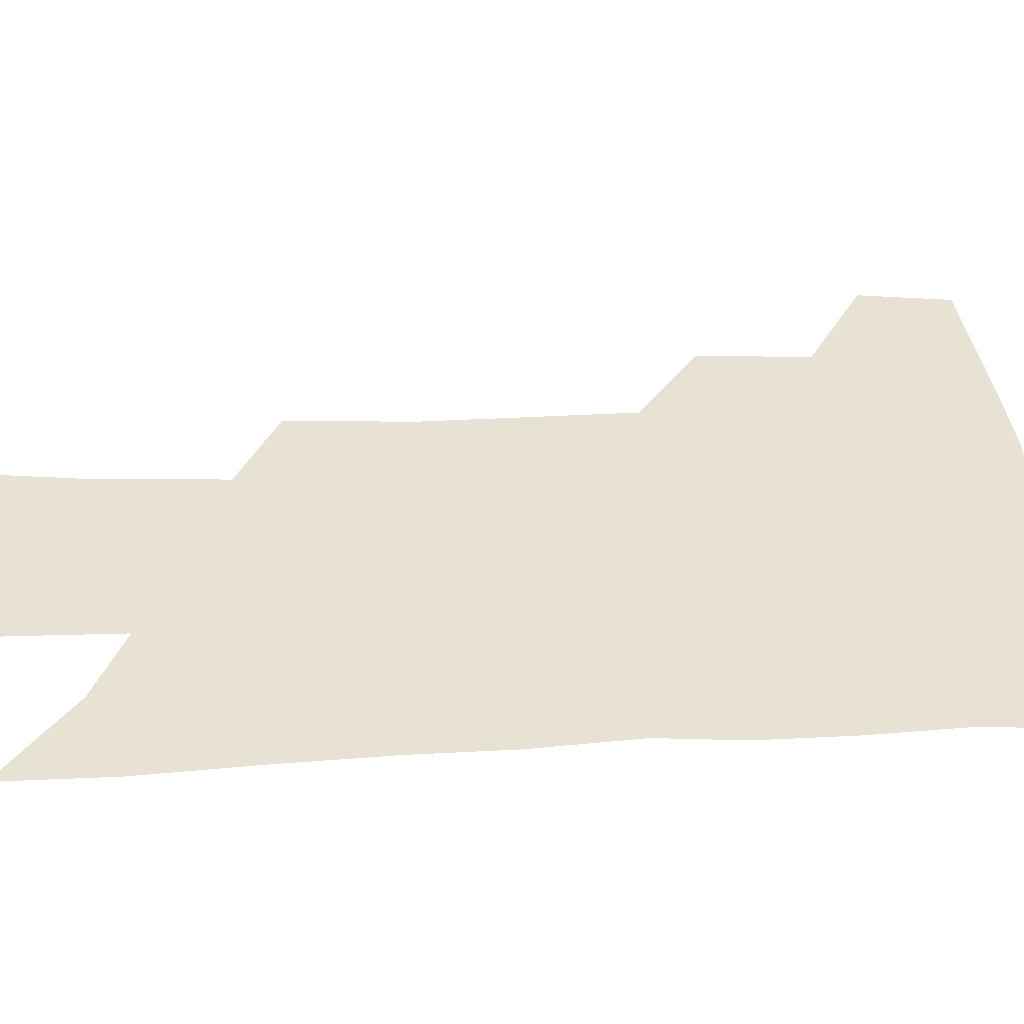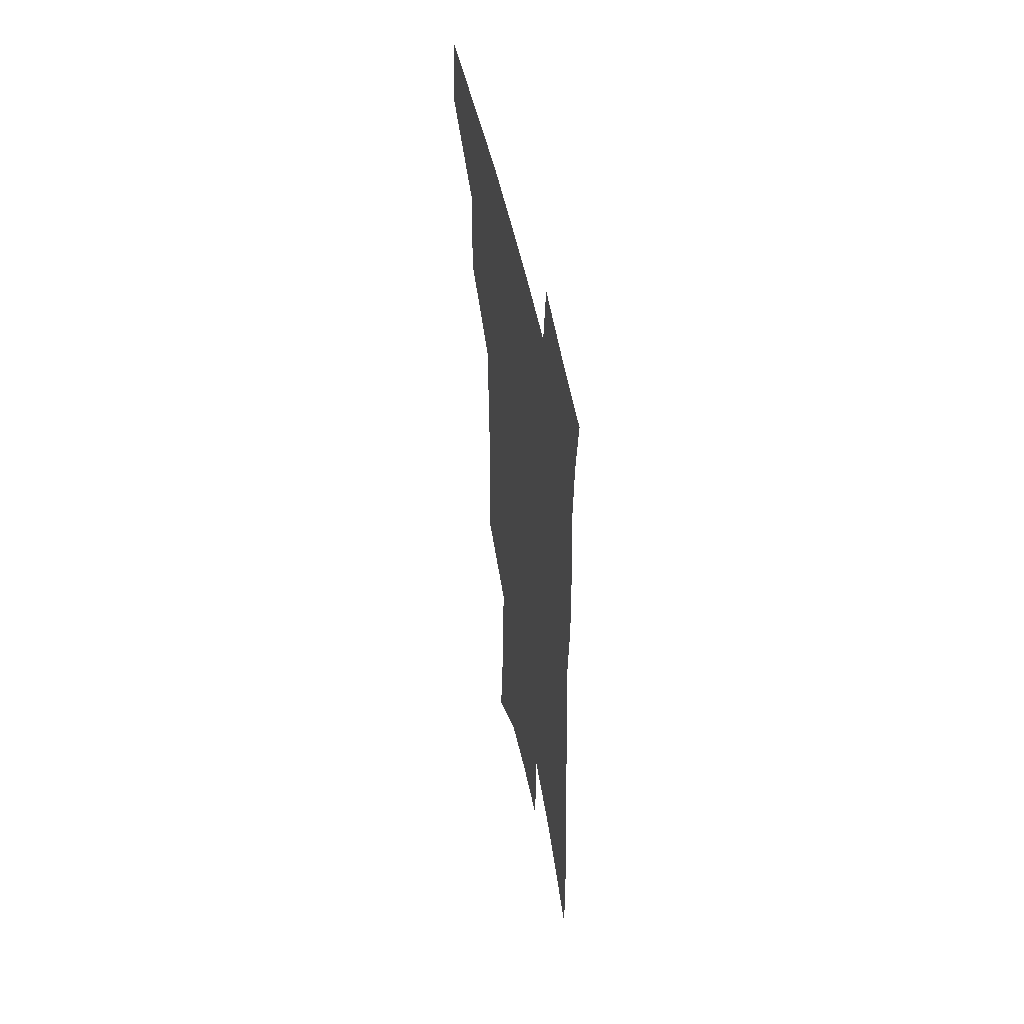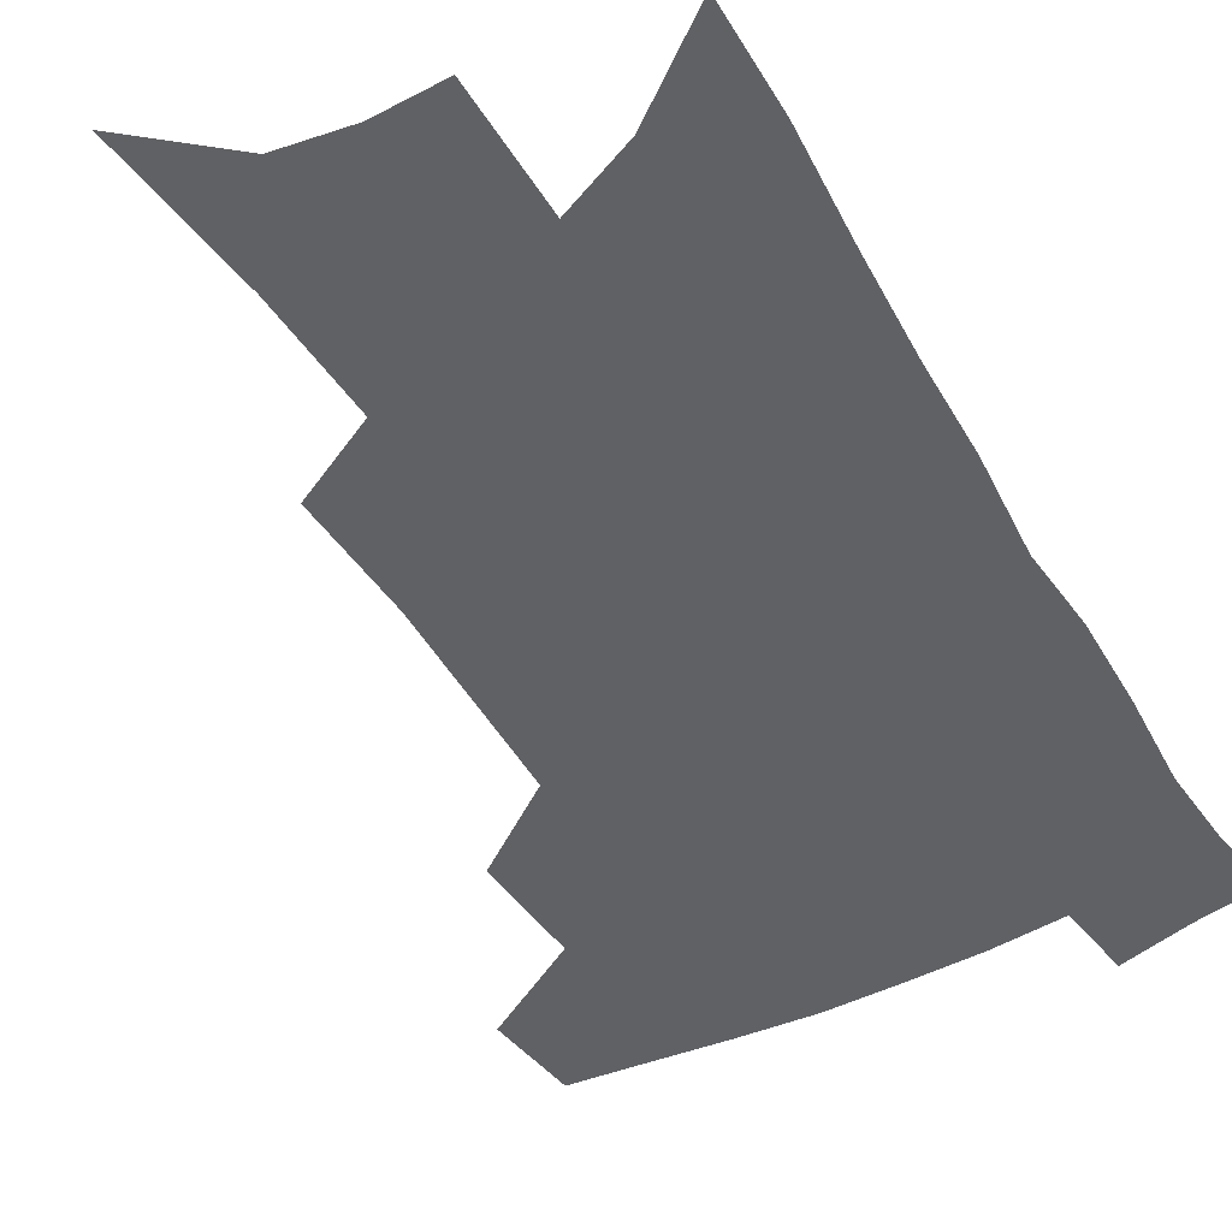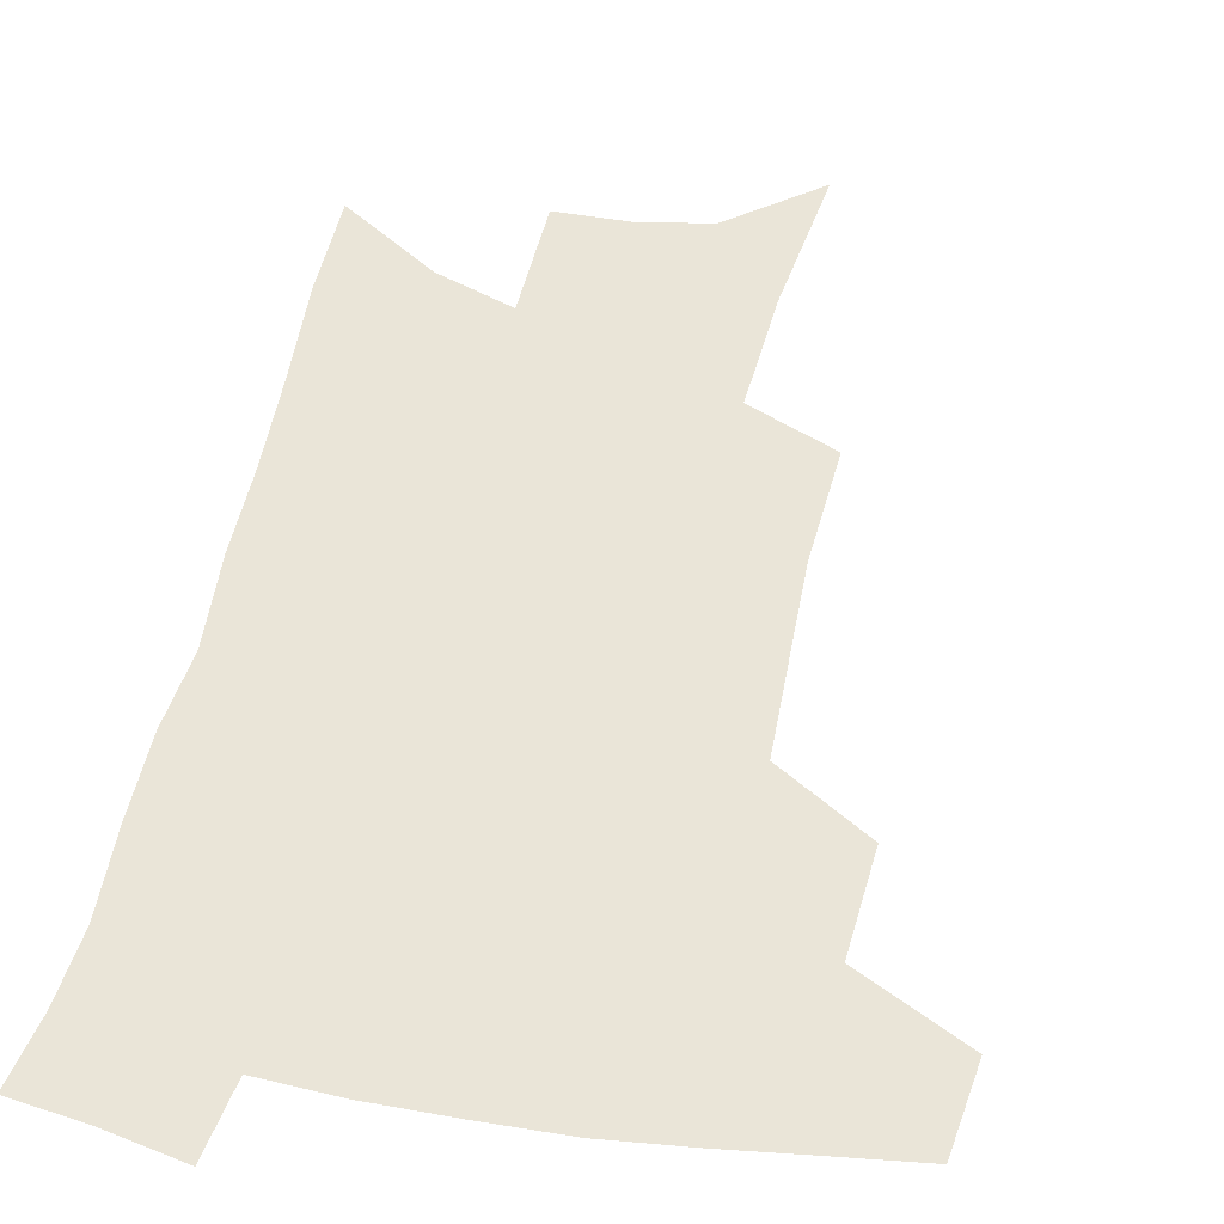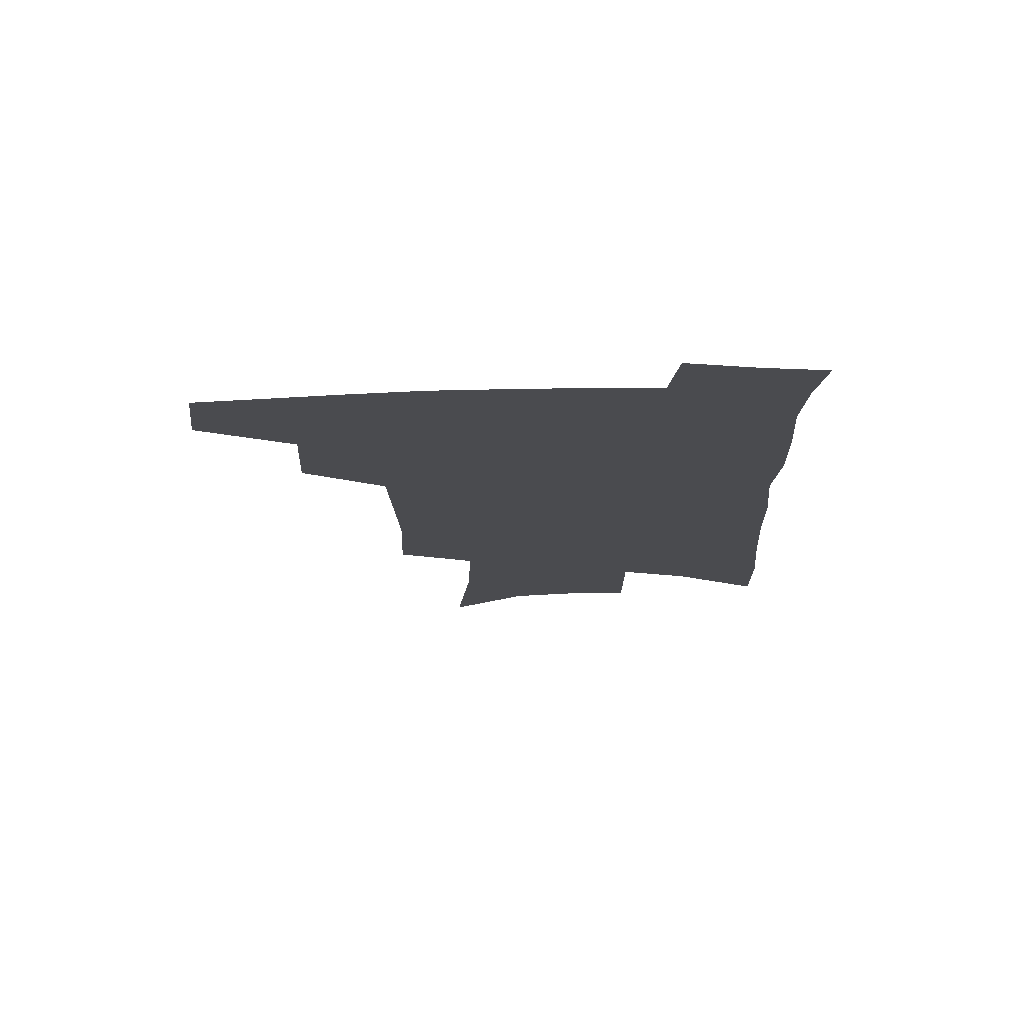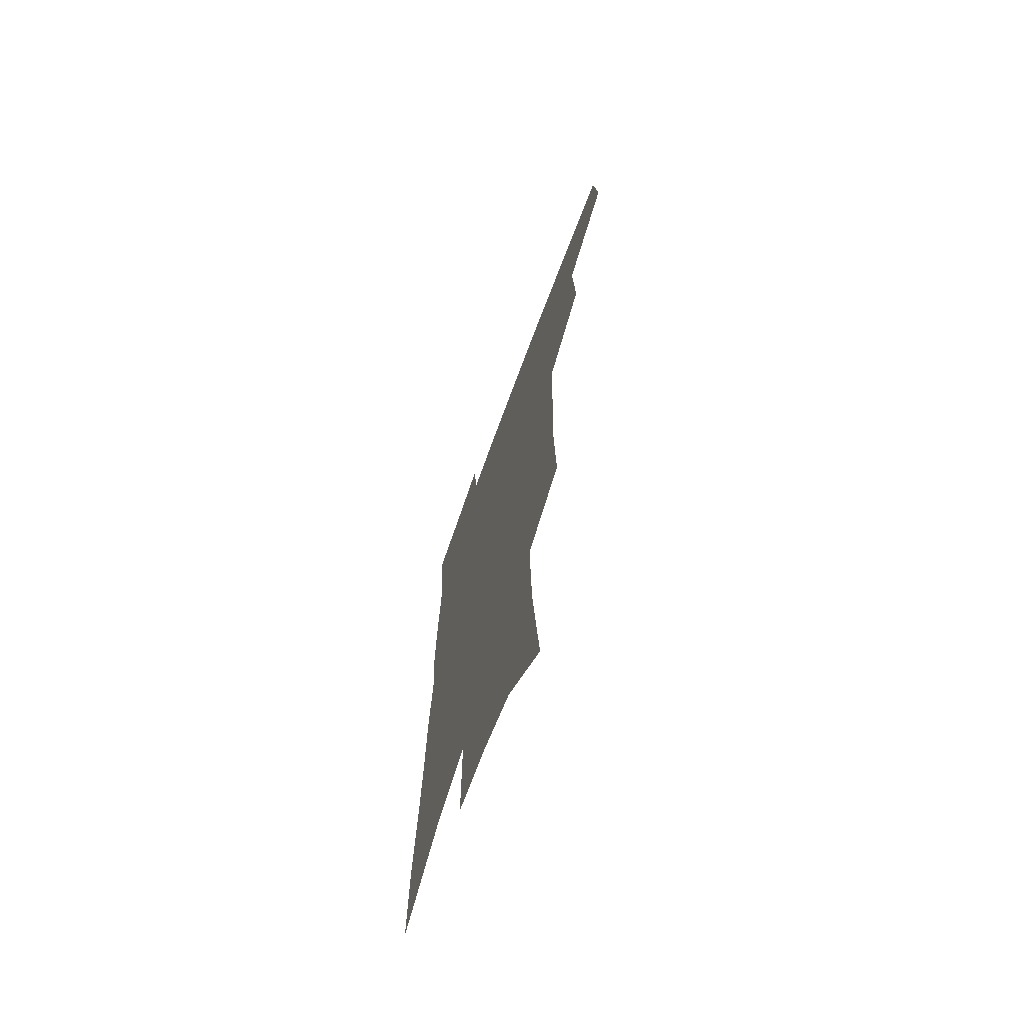
<metadata>
{"format":"obj","ext":"obj","renderer":"f3d","projection":"perspective","resolution":1024,"background":"white","views":[{"elev":39.7,"azim":88.2,"up":"+Z"},{"elev":53.1,"azim":78.4,"up":"+Y"},{"elev":-47.8,"azim":30.7,"up":"+Z"},{"elev":45.2,"azim":-168.0,"up":"+Z"},{"elev":75.6,"azim":-0.8,"up":"+Y"},{"elev":-69.1,"azim":-110.0,"up":"+Y"}]}
</metadata>
<code>
v 493.8 440 0
v 497.5 471.3 0
v 526.2 382.8 0
v 528.3 420.5 0
v 527 448.6 0
v 524.1 474.7 0
v 557 248.3 0
v 558.7 291 0
v 557.5 326.4 0
v 556.2 362 0
v 553.9 392.7 0
v 555.2 425.9 0
v 553.6 452.2 0
v 550.2 478.2 0
v 578.8 133.9 0
v 584.6 190.2 0
v 586.1 234 0
v 585.4 273 0
v 584.9 309.5 0
v 583.2 341.5 0
v 582 373.2 0
v 581.7 403.6 0
v 580.8 429.9 0
v 580.2 454.9 0
v 576.7 481 0
v 607.8 158.7 0
v 610.1 207.5 0
v 609.4 244.5 0
v 608.8 283.6 0
v 607.5 315.9 0
v 606.3 347.3 0
v 605.4 377.4 0
v 605.2 406.5 0
v 604.8 431.3 0
v 604.6 456.4 0
v 603.7 481.6 0
v 632.1 163 0
v 633 212.7 0
v 632 250.3 0
v 630.9 284 0
v 629.7 318.7 0
v 628.7 350 0
v 628.1 379.7 0
v 628 407.2 0
v 628.5 431.9 0
v 629.2 456.8 0
v 629.4 481.6 0
v 656.4 163.1 0
v 656.2 208 0
v 654.8 247.7 0
v 653.2 284 0
v 652.2 315.7 0
v 651.4 347.5 0
v 650.9 377.1 0
v 650.9 405 0
v 651.8 430.7 0
v 653 456 0
v 655.2 480 0
v 658.2 506.1 0
v 682.6 197.1 0
v 680.1 237.4 0
v 677.8 274.7 0
v 675.4 310.1 0
v 676.2 338.9 0
v 674.8 370.7 0
v 674.9 399.2 0
v 675.4 426.7 0
v 676.3 453.3 0
v 678.9 477 0
v 683.4 500.3 0
v 715.3 173 0
v 714.4 210.9 0
v 711 250.6 0
v 708.5 287 0
v 707.3 319.9 0
v 704 355.3 0
v 705.8 383.3 0
v 704.8 413.9 0
v 702.4 445.9 0
v 703.8 472.2 0
v 707.1 496.6 0
f 4 5 1
f 1 5 2
f 5 6 2
f 10 11 3
f 3 11 4
f 11 12 4
f 4 12 5
f 12 13 5
f 5 13 6
f 13 14 6
f 17 18 7
f 7 18 8
f 18 19 8
f 8 19 9
f 19 20 9
f 9 20 10
f 20 21 10
f 10 21 11
f 21 22 11
f 11 22 12
f 22 23 12
f 12 23 13
f 23 24 13
f 13 24 14
f 24 25 14
f 15 26 16
f 26 27 16
f 16 27 17
f 27 28 17
f 17 28 18
f 28 29 18
f 18 29 19
f 29 30 19
f 19 30 20
f 30 31 20
f 20 31 21
f 31 32 21
f 21 32 22
f 32 33 22
f 22 33 23
f 33 34 23
f 23 34 24
f 34 35 24
f 24 35 25
f 35 36 25
f 26 37 27
f 37 38 27
f 27 38 28
f 38 39 28
f 28 39 29
f 39 40 29
f 29 40 30
f 40 41 30
f 30 41 31
f 41 42 31
f 31 42 32
f 42 43 32
f 32 43 33
f 43 44 33
f 33 44 34
f 44 45 34
f 34 45 35
f 45 46 35
f 35 46 36
f 46 47 36
f 37 48 38
f 48 49 38
f 38 49 39
f 49 50 39
f 39 50 40
f 50 51 40
f 40 51 41
f 51 52 41
f 41 52 42
f 52 53 42
f 42 53 43
f 53 54 43
f 43 54 44
f 54 55 44
f 44 55 45
f 55 56 45
f 45 56 46
f 56 57 46
f 46 57 47
f 57 58 47
f 49 60 50
f 60 61 50
f 50 61 51
f 61 62 51
f 51 62 52
f 62 63 52
f 52 63 53
f 63 64 53
f 53 64 54
f 64 65 54
f 54 65 55
f 65 66 55
f 55 66 56
f 66 67 56
f 56 67 57
f 67 68 57
f 57 68 58
f 68 69 58
f 58 69 59
f 69 70 59
f 60 71 61
f 71 72 61
f 61 72 62
f 72 73 62
f 62 73 63
f 73 74 63
f 63 74 64
f 74 75 64
f 64 75 65
f 75 76 65
f 65 76 66
f 76 77 66
f 66 77 67
f 77 78 67
f 67 78 68
f 78 79 68
f 68 79 69
f 79 80 69
f 69 80 70
f 80 81 70

</code>
